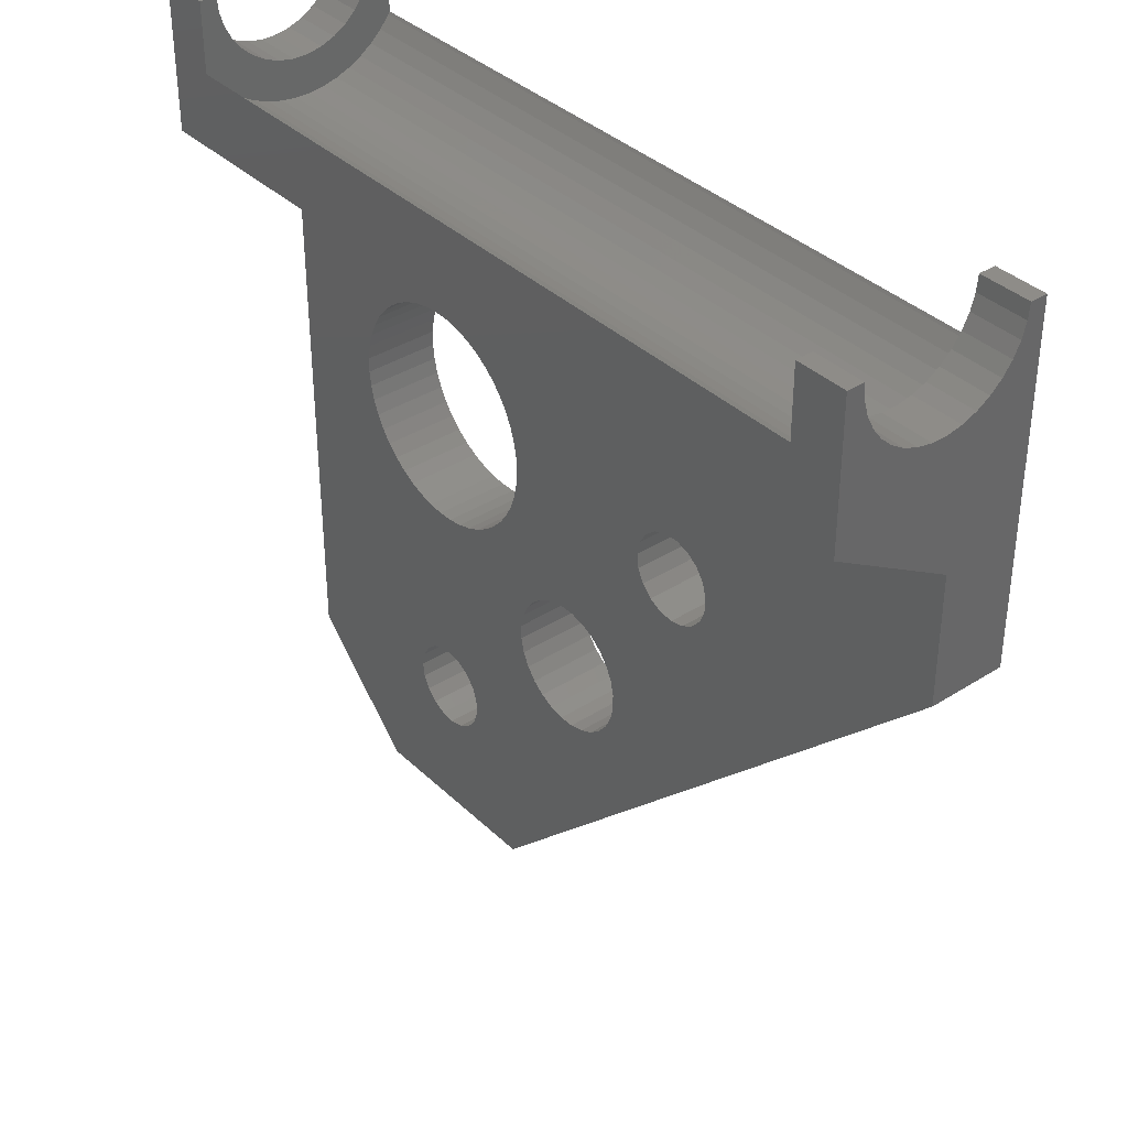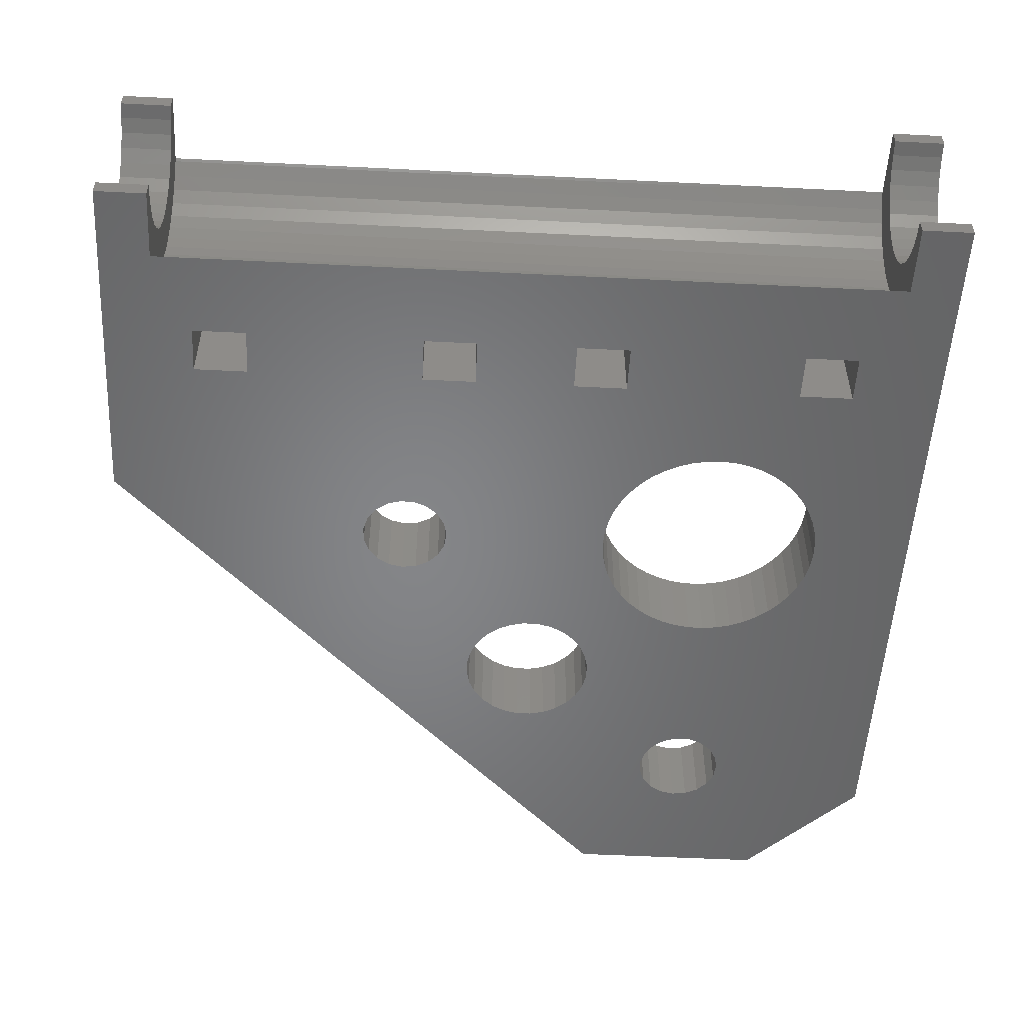
<metadata>
{"format":"stl","ext":"stl","renderer":"f3d","projection":"perspective","resolution":1024,"background":"white","views":[{"elev":36.8,"azim":50.5,"up":"+Y"},{"elev":-52.6,"azim":176.9,"up":"+Z"}]}
</metadata>
<code>
# stl→obj: 386 verts, 800 faces
v -27.5 -16.07 0
v -27.5 -16.07 5
v -27.5 33.5 0
v -27.5 19.5 5
v -27.5 28.12 6.998
v -27.5 24.12 13
v -27.5 33.5 11.9
v -27.5 33.5 13
v -27.5 32.51 11.81
v -27.5 31.55 11.54
v -27.5 30.66 11.09
v -27.5 29.86 10.49
v -27.5 29.19 9.754
v -27.5 28.67 8.907
v -27.5 28.31 7.978
v -27.5 28.12 6.002
v -27.5 31.55 1.465
v -27.5 30.66 1.909
v -27.5 28.31 5.022
v -27.5 28.67 4.093
v -27.5 29.19 3.246
v -27.5 29.86 2.509
v -27.5 32.51 1.192
v -27.5 33.5 1.1
v -20.07 -23.5 5
v -20.07 -23.5 0
v -24.2 29.03 0
v -24.2 33.5 0
v -18.25 20.6 0
v -20.83 9.202 0
v -21.75 20.6 0
v -21 7.236 0
v 24.2 29.03 0
v 24.2 33.5 0
v 27.5 33.5 0
v 27.5 11.14 0
v 0.7552 -8.14 0
v -7.14 -23.5 0
v -20.98 8.224 0
v -18.25 23.6 0
v -21.75 23.6 0
v -20.88 6.254 0
v -3.25 23.6 0
v 3.25 23.6 0
v -3.25 20.6 0
v -6.75 23.6 0
v -15.82 -11.73 0
v -11.06 0.6576 0
v -15.09 -11.12 0
v -18.48 2.036 0
v -19.18 2.735 0
v -20.64 5.296 0
v -20.27 4.38 0
v -19.78 3.521 0
v -7.877 2.924 0
v -8.552 2.202 0
v -17.69 1.437 0
v -16.83 0.9471 0
v -15.92 0.5765 0
v -14.96 0.3313 0
v -13.98 0.2159 0
v -12.99 0.2324 0
v -12.01 0.3805 0
v -10.16 1.059 0
v -16.31 -12.55 0
v -5.311 -6.755 0
v -11 -12.33 0
v -5.739 -5.867 0
v 18.25 23.6 0
v -7.304 3.73 0
v -6.843 4.604 0
v -6.503 5.533 0
v -6.29 6.498 0
v -6.208 7.483 0
v -6.257 8.47 0
v -6.438 9.442 0
v -6.746 10.38 0
v -19.01 12.66 0
v -18.29 13.34 0
v -9.942 14.04 0
v -9.118 13.49 0
v -7.178 11.27 0
v -11.77 14.78 0
v -10.83 14.47 0
v -7.723 12.1 0
v -8.374 12.84 0
v 6.75 23.6 0
v 6.75 20.6 0
v -12.74 14.96 0
v -13.73 15.01 0
v -14.72 14.92 0
v -15.68 14.71 0
v -16.61 14.37 0
v -17.48 13.91 0
v -19.64 11.9 0
v -20.15 11.05 0
v -20.56 10.15 0
v -16.39 -14.43 0
v -16.5 -13.49 0
v -6.75 20.6 0
v -5.958 -4.907 0
v -12.33 -11 0
v -5.958 -3.922 0
v -15.97 -15.29 0
v -9.317 1.577 0
v -15.29 -15.97 0
v -11.56 -11.56 0
v -14.43 -16.39 0
v -2.078 -0.04188 0
v 4.827 6.779 0
v -1.093 -0.04188 0
v -10.77 -14.2 0
v -2.078 -8.787 0
v -11.12 -15.09 0
v -13.49 -16.5 0
v -12.55 -16.31 0
v -11.73 -15.82 0
v -1.093 -8.787 0
v -10.73 -13.25 0
v 21.75 20.6 0
v 10.21 8.88 0
v 18.25 20.6 0
v 4.709 7.726 0
v -13.25 -10.73 0
v -14.2 -10.77 0
v 5.246 5.921 0
v -0.1326 -0.2611 0
v 2.787 -4.907 0
v 2.567 -5.867 0
v -4.697 -7.525 0
v 5.921 5.246 0
v 0.7552 -0.6886 0
v -3.039 -8.567 0
v 2.567 -2.961 0
v 2.787 -3.922 0
v -3.927 -8.14 0
v 2.14 -6.755 0
v 1.525 -7.525 0
v -0.1326 -8.567 0
v 8.661 4.905 0
v 7.726 4.709 0
v 2.14 -2.073 0
v 6.779 4.827 0
v 1.525 -1.303 0
v 9.657 9.657 0
v 8.88 10.21 0
v 10.44 7.011 0
v 10.48 7.965 0
v -3.927 -0.6886 0
v -3.039 -0.2611 0
v -4.697 -1.303 0
v -5.311 -2.073 0
v -5.739 -2.961 0
v 3.25 20.6 0
v 4.905 8.661 0
v 9.481 5.394 0
v 10.1 6.122 0
v 5.394 9.481 0
v 6.122 10.1 0
v 21.75 23.6 0
v 7.965 10.48 0
v 7.011 10.44 0
v -24.2 33.5 1.1
v -24.2 32.51 1.192
v -24.2 31.55 1.465
v -24.2 30.66 1.909
v -24.2 29.86 2.509
v -24.2 29.19 3.246
v -24.2 28.67 4.093
v -24.2 28.31 5.022
v -24.2 28.12 6.002
v -24.2 28.12 6.998
v -24.2 28.31 7.978
v -24.2 28.67 8.907
v -24.2 29.19 9.754
v -24.2 29.86 10.49
v -24.2 30.66 11.09
v -24.2 31.55 11.54
v -24.2 32.51 11.81
v -24.2 33.5 11.9
v -24.2 33.5 13
v -24.2 29.03 13
v 27.5 24.12 13
v 27.5 33.5 13
v 24.2 33.5 13
v 24.2 29.03 13
v -18.25 23.6 12.1
v -21.75 23.6 12.1
v -6.75 23.6 12.1
v 27.5 19.5 5
v -18.25 20.6 6.905
v -21.75 20.6 6.905
v -3.25 23.6 12.1
v 3.25 23.6 12.1
v -6.75 20.6 6.905
v -3.25 20.6 6.905
v 18.25 20.6 6.905
v 6.75 20.6 6.905
v 6.75 23.6 12.1
v 18.25 23.6 12.1
v 3.25 20.6 6.905
v 21.75 23.6 12.1
v 21.75 20.6 6.905
v -16.39 -14.43 5
v 27.5 11.14 5
v -20.98 8.224 5
v -21 7.236 5
v -20.83 9.202 5
v -20.56 10.15 5
v -20.15 11.05 5
v 8.88 10.21 5
v 9.657 9.657 5
v -19.64 11.9 5
v -19.01 12.66 5
v -18.29 13.34 5
v -17.48 13.91 5
v -8.374 12.84 5
v -7.723 12.1 5
v -16.61 14.37 5
v -15.68 14.71 5
v -14.72 14.92 5
v -13.73 15.01 5
v -12.74 14.96 5
v -11.77 14.78 5
v -10.83 14.47 5
v -9.942 14.04 5
v -9.118 13.49 5
v -7.178 11.27 5
v -6.746 10.38 5
v 6.122 10.1 5
v 7.011 10.44 5
v -13.25 -10.73 5
v -20.27 4.38 5
v 5.394 9.481 5
v -6.438 9.442 5
v -20.64 5.296 5
v -20.88 6.254 5
v -5.958 -4.907 5
v -6.208 7.483 5
v -7.14 -23.5 5
v -6.29 6.498 5
v -6.503 5.533 5
v -6.843 4.604 5
v -7.304 3.73 5
v -7.877 2.924 5
v -8.552 2.202 5
v -9.317 1.577 5
v -10.16 1.059 5
v -11.06 0.6576 5
v -12.01 0.3805 5
v -12.99 0.2324 5
v -13.98 0.2159 5
v -14.96 0.3313 5
v -10.73 -13.25 5
v -10.77 -14.2 5
v 4.905 8.661 5
v -6.257 8.47 5
v -11.73 -15.82 5
v -12.55 -16.31 5
v -15.97 -15.29 5
v -16.5 -13.49 5
v -3.039 -0.2611 5
v -2.078 -0.04188 5
v -16.31 -12.55 5
v -15.82 -11.73 5
v -15.09 -11.12 5
v -13.49 -16.5 5
v -14.2 -10.77 5
v -11.56 -11.56 5
v -11 -12.33 5
v -15.92 0.5765 5
v -16.83 0.9471 5
v -17.69 1.437 5
v -12.33 -11 5
v -11.12 -15.09 5
v -14.43 -16.39 5
v 0.7552 -8.14 5
v -0.1326 -8.567 5
v -15.29 -15.97 5
v -5.739 -5.867 5
v -5.958 -3.922 5
v -5.739 -2.961 5
v -5.311 -2.073 5
v -4.697 -1.303 5
v -3.927 -0.6886 5
v -1.093 -0.04188 5
v 4.827 6.779 5
v -0.1326 -0.2611 5
v 0.7552 -0.6886 5
v 1.525 -1.303 5
v 2.14 -2.073 5
v 2.14 -6.755 5
v 1.525 -7.525 5
v 10.21 8.88 5
v 10.48 7.965 5
v -1.093 -8.787 5
v 2.567 -2.961 5
v 2.787 -3.922 5
v 2.787 -4.907 5
v 2.567 -5.867 5
v -2.078 -8.787 5
v -3.039 -8.567 5
v -3.927 -8.14 5
v -4.697 -7.525 5
v -5.311 -6.755 5
v 5.246 5.921 5
v 4.709 7.726 5
v 7.965 10.48 5
v 10.44 7.011 5
v 8.661 4.905 5
v 7.726 4.709 5
v 6.779 4.827 5
v 5.921 5.246 5
v 10.1 6.122 5
v 9.481 5.394 5
v -19.78 3.521 5
v -19.18 2.735 5
v -18.48 2.036 5
v 27.5 32.51 1.192
v 27.5 33.5 1.1
v 27.5 31.55 11.54
v 27.5 30.66 1.909
v 27.5 31.55 1.465
v 27.5 29.86 2.509
v 27.5 29.19 3.246
v 27.5 28.67 4.093
v 27.5 32.51 11.81
v 27.5 33.5 11.9
v 27.5 28.31 5.022
v 27.5 30.66 11.09
v 27.5 29.86 10.49
v 27.5 29.19 9.754
v 27.5 28.67 8.907
v 27.5 28.31 7.978
v 27.5 28.12 6.998
v 27.5 28.12 6.002
v 24.2 33.5 1.1
v 24.2 33.5 11.9
v 24.2 32.51 11.81
v 24.2 31.55 11.54
v 24.2 30.66 11.09
v 24.2 25.74 7.98
v 24.2 28.31 5.022
v 24.2 28.12 6.002
v 24.2 28.67 4.093
v 24.2 29.19 3.246
v 24.2 29.86 2.509
v 24.2 31.55 1.465
v 24.2 30.66 1.909
v 24.2 32.51 1.192
v 24.2 28.86 0.1088
v 24.2 28.09 0.7411
v 24.2 28.12 6.998
v 24.2 27.41 1.464
v 24.2 26.83 2.267
v 24.2 28.31 7.978
v 24.2 26.35 3.136
v 24.2 28.67 8.907
v 24.2 25.99 4.059
v 24.2 25.74 5.02
v 24.2 29.19 9.754
v 24.2 25.62 6.004
v 24.2 29.86 10.49
v 24.2 25.62 6.996
v 24.2 25.99 8.941
v 24.2 26.35 9.864
v 24.2 26.83 10.73
v 24.2 27.41 11.54
v 24.2 28.09 12.26
v 24.2 28.86 12.89
v -24.2 28.86 0.1088
v -24.2 28.86 12.89
v -24.2 28.09 12.26
v -24.2 27.41 11.54
v -24.2 26.35 9.864
v -24.2 26.83 10.73
v -24.2 25.99 8.941
v -24.2 25.74 7.98
v -24.2 25.62 6.996
v -24.2 25.62 6.004
v -24.2 25.74 5.02
v -24.2 25.99 4.059
v -24.2 26.35 3.136
v -24.2 26.83 2.267
v -24.2 27.41 1.464
v -24.2 28.09 0.7411
f 1 2 3
f 3 2 4
f 5 4 6
f 7 6 8
f 9 6 7
f 10 6 9
f 11 6 10
f 12 6 11
f 13 6 12
f 14 6 13
f 15 6 14
f 16 4 5
f 17 3 18
f 19 4 16
f 20 4 19
f 21 4 20
f 22 4 21
f 18 4 22
f 3 4 18
f 23 3 17
f 24 3 23
f 5 6 15
f 25 2 26
f 26 2 1
f 1 3 26
f 27 3 28
f 26 3 27
f 29 30 31
f 32 26 31
f 33 34 35
f 33 35 36
f 37 36 26
f 26 36 38
f 39 32 31
f 40 41 33
f 30 39 31
f 42 26 32
f 43 44 45
f 46 40 33
f 47 48 49
f 50 26 51
f 26 42 52
f 26 52 53
f 26 53 54
f 26 54 51
f 55 33 56
f 26 50 57
f 26 57 58
f 26 58 59
f 26 59 60
f 26 60 61
f 26 61 62
f 26 62 63
f 43 33 44
f 49 48 64
f 65 48 47
f 66 67 68
f 69 56 33
f 70 33 55
f 71 33 70
f 72 33 71
f 73 33 72
f 74 33 73
f 75 33 74
f 76 33 75
f 77 33 76
f 78 29 79
f 80 29 81
f 77 82 33
f 83 29 84
f 82 85 33
f 84 29 80
f 85 86 33
f 87 33 88
f 89 29 83
f 90 29 89
f 91 29 90
f 92 29 91
f 93 29 92
f 94 29 93
f 79 29 94
f 65 63 48
f 95 29 78
f 96 29 95
f 30 29 97
f 96 97 29
f 98 26 99
f 100 29 46
f 101 102 103
f 104 26 98
f 49 64 105
f 26 104 106
f 68 107 101
f 26 106 108
f 109 110 111
f 112 113 114
f 115 116 26
f 116 117 26
f 118 114 113
f 66 112 119
f 107 68 67
f 120 121 122
f 110 109 123
f 124 56 102
f 125 56 124
f 49 105 56
f 126 127 111
f 115 26 108
f 26 63 65
f 26 65 99
f 29 40 46
f 43 46 33
f 81 29 100
f 81 100 45
f 102 56 103
f 128 36 129
f 130 112 66
f 131 132 126
f 113 112 133
f 134 36 135
f 130 136 112
f 136 133 112
f 118 117 114
f 137 36 138
f 117 118 26
f 129 36 137
f 118 139 26
f 138 36 37
f 139 37 26
f 127 126 132
f 140 36 134
f 141 134 142
f 143 142 144
f 131 144 132
f 122 145 146
f 66 119 67
f 126 111 110
f 49 56 125
f 120 147 148
f 149 56 150
f 151 56 149
f 152 56 151
f 153 56 152
f 103 56 153
f 154 45 44
f 81 45 154
f 86 81 88
f 86 88 33
f 88 81 154
f 123 150 155
f 150 123 109
f 143 144 131
f 141 142 143
f 140 134 141
f 156 36 140
f 157 36 156
f 120 36 157
f 145 122 121
f 135 36 128
f 102 101 107
f 120 148 121
f 44 33 87
f 158 56 159
f 155 150 158
f 150 56 158
f 69 33 160
f 159 56 69
f 120 157 147
f 33 36 120
f 33 120 160
f 31 26 27
f 41 31 27
f 33 41 27
f 122 146 161
f 122 161 162
f 122 162 159
f 122 159 69
f 3 24 28
f 28 24 163
f 164 163 24
f 23 164 24
f 165 164 23
f 17 165 23
f 166 165 17
f 18 166 17
f 167 166 18
f 22 167 18
f 167 22 168
f 168 22 21
f 168 21 169
f 169 21 20
f 169 20 170
f 170 20 19
f 170 19 171
f 171 19 16
f 172 171 5
f 5 171 16
f 173 172 15
f 15 172 5
f 174 173 14
f 14 173 15
f 175 174 13
f 13 174 14
f 176 175 12
f 12 175 13
f 177 176 11
f 11 176 12
f 178 177 10
f 10 177 11
f 179 178 9
f 9 178 10
f 180 179 7
f 7 179 9
f 7 8 180
f 180 8 181
f 182 6 183
f 182 181 8
f 184 185 183
f 185 186 183
f 8 6 182
f 186 182 183
f 187 183 6
f 4 188 6
f 189 183 187
f 4 190 191
f 4 192 188
f 4 191 192
f 193 183 189
f 194 183 193
f 195 190 196
f 197 198 190
f 191 190 195
f 199 183 194
f 200 183 199
f 201 190 198
f 196 190 201
f 202 183 200
f 190 183 202
f 197 200 199
f 202 203 190
f 203 197 190
f 201 194 193
f 195 189 187
f 188 187 6
f 199 198 197
f 193 196 201
f 187 191 195
f 4 2 25
f 204 4 25
f 190 4 205
f 206 4 207
f 208 4 206
f 209 4 208
f 210 4 209
f 211 212 205
f 213 4 210
f 214 4 213
f 215 4 214
f 216 4 215
f 217 218 205
f 219 4 216
f 220 4 219
f 221 4 220
f 222 4 221
f 223 4 222
f 224 225 205
f 205 4 223
f 225 226 205
f 226 227 205
f 228 229 205
f 218 228 205
f 229 230 231
f 232 233 4
f 234 230 235
f 236 237 4
f 238 239 240
f 239 241 240
f 241 242 240
f 242 243 240
f 243 244 240
f 244 245 240
f 245 246 240
f 246 247 240
f 247 248 240
f 248 249 240
f 249 250 240
f 250 251 240
f 251 252 240
f 252 253 240
f 254 255 240
f 256 257 239
f 258 259 240
f 256 234 257
f 236 4 233
f 207 4 237
f 260 204 25
f 261 4 204
f 262 263 205
f 264 4 261
f 265 4 264
f 266 4 265
f 259 267 240
f 268 4 266
f 232 4 268
f 269 270 271
f 272 273 274
f 275 258 240
f 271 272 269
f 253 270 240
f 253 271 270
f 270 254 240
f 255 275 240
f 267 276 240
f 277 278 240
f 240 276 25
f 276 279 25
f 279 260 25
f 280 238 240
f 281 239 238
f 282 239 281
f 283 239 282
f 284 239 283
f 285 239 284
f 262 239 285
f 263 286 205
f 287 239 262
f 286 288 205
f 288 289 205
f 289 290 205
f 290 291 205
f 292 293 240
f 294 295 205
f 278 296 240
f 205 291 297
f 205 297 298
f 205 298 299
f 293 277 240
f 205 299 300
f 205 292 240
f 205 300 292
f 296 301 240
f 301 302 240
f 302 303 240
f 303 304 240
f 304 305 240
f 305 280 240
f 306 287 262
f 307 239 287
f 256 239 307
f 212 294 205
f 308 211 205
f 235 257 234
f 308 229 231
f 205 229 308
f 274 269 272
f 295 309 205
f 310 311 262
f 312 313 262
f 205 309 314
f 311 312 262
f 205 314 315
f 205 310 262
f 205 315 310
f 313 306 262
f 223 224 205
f 227 217 205
f 229 235 230
f 232 316 233
f 232 317 316
f 232 318 317
f 232 273 318
f 232 274 273
f 38 240 25
f 26 38 25
f 36 205 240
f 38 36 240
f 205 36 35
f 319 205 35
f 320 319 35
f 183 321 184
f 322 205 323
f 324 205 322
f 325 205 324
f 326 205 325
f 190 205 326
f 184 321 327
f 184 327 328
f 329 190 326
f 319 323 205
f 183 330 321
f 183 331 330
f 183 332 331
f 183 333 332
f 183 334 333
f 183 335 334
f 183 336 335
f 183 329 336
f 183 190 329
f 337 320 34
f 34 320 35
f 338 339 185
f 185 339 340
f 340 341 185
f 341 342 185
f 343 33 344
f 345 33 343
f 346 33 345
f 347 33 346
f 348 34 349
f 350 337 34
f 350 34 348
f 349 34 33
f 349 33 347
f 344 33 351
f 344 351 352
f 344 352 353
f 353 352 354
f 353 354 355
f 353 355 356
f 356 355 357
f 356 357 358
f 358 357 359
f 358 359 360
f 358 360 361
f 361 360 362
f 361 362 363
f 363 362 364
f 363 364 342
f 363 342 341
f 185 342 365
f 185 365 366
f 185 366 367
f 185 367 368
f 185 368 369
f 185 369 370
f 185 370 186
f 351 33 27
f 371 351 27
f 372 373 374
f 375 372 376
f 376 372 374
f 377 372 375
f 378 372 377
f 379 372 378
f 380 372 379
f 381 372 380
f 382 372 381
f 383 372 382
f 384 372 383
f 385 372 384
f 172 372 385
f 169 170 386
f 168 371 27
f 28 164 27
f 164 165 27
f 165 166 27
f 166 167 27
f 167 168 27
f 371 169 386
f 386 170 385
f 170 171 385
f 171 172 385
f 173 372 172
f 173 174 372
f 177 372 176
f 178 372 177
f 179 372 178
f 180 372 179
f 181 372 180
f 182 372 181
f 163 164 28
f 168 169 371
f 174 175 372
f 175 176 372
f 41 188 192
f 31 41 192
f 40 187 188
f 41 40 188
f 187 40 191
f 191 40 29
f 191 29 192
f 192 29 31
f 39 206 207
f 32 39 207
f 30 208 206
f 39 30 206
f 97 209 208
f 30 97 208
f 96 210 209
f 97 96 209
f 95 213 210
f 96 95 210
f 78 214 213
f 95 78 213
f 79 215 214
f 78 79 214
f 94 216 215
f 79 94 215
f 93 219 216
f 94 93 216
f 92 220 219
f 93 92 219
f 91 221 220
f 92 91 220
f 90 222 221
f 91 90 221
f 89 223 222
f 90 89 222
f 83 224 223
f 89 83 223
f 84 225 224
f 83 84 224
f 80 226 225
f 84 80 225
f 81 227 226
f 80 81 226
f 86 217 227
f 81 86 227
f 218 217 85
f 85 217 86
f 228 218 82
f 82 218 85
f 229 228 77
f 77 228 82
f 235 229 76
f 76 229 77
f 257 235 75
f 75 235 76
f 239 257 74
f 74 257 75
f 239 74 241
f 241 74 73
f 241 73 242
f 242 73 72
f 242 72 243
f 243 72 71
f 243 71 244
f 244 71 70
f 244 70 245
f 245 70 55
f 245 55 246
f 246 55 56
f 246 56 247
f 247 56 105
f 247 105 248
f 248 105 64
f 248 64 249
f 249 64 48
f 249 48 250
f 250 48 63
f 250 63 251
f 251 63 62
f 251 62 252
f 252 62 61
f 252 61 253
f 253 61 60
f 253 60 271
f 271 60 59
f 271 59 272
f 272 59 58
f 272 58 273
f 273 58 57
f 273 57 318
f 318 57 50
f 317 318 50
f 51 317 50
f 316 317 51
f 54 316 51
f 233 316 54
f 53 233 54
f 236 233 53
f 52 236 53
f 237 236 52
f 42 237 52
f 207 237 42
f 32 207 42
f 65 264 261
f 99 65 261
f 261 204 98
f 99 261 98
f 47 265 264
f 65 47 264
f 49 266 265
f 47 49 265
f 125 268 266
f 49 125 266
f 124 232 268
f 125 124 268
f 102 274 232
f 124 102 232
f 107 269 274
f 102 107 274
f 270 269 67
f 67 269 107
f 254 270 119
f 119 270 67
f 254 119 255
f 255 119 112
f 255 112 275
f 275 112 114
f 275 114 258
f 258 114 117
f 258 117 259
f 259 117 116
f 259 116 267
f 267 116 115
f 267 115 276
f 276 115 108
f 276 108 279
f 279 108 106
f 260 279 106
f 104 260 106
f 204 260 104
f 98 204 104
f 46 189 195
f 100 46 195
f 43 193 189
f 46 43 189
f 193 43 196
f 196 43 45
f 196 45 195
f 195 45 100
f 103 281 238
f 101 103 238
f 153 282 281
f 103 153 281
f 152 283 282
f 153 152 282
f 151 284 283
f 152 151 283
f 149 285 284
f 151 149 284
f 150 262 285
f 149 150 285
f 109 263 262
f 150 109 262
f 111 286 263
f 109 111 263
f 127 288 286
f 111 127 286
f 132 289 288
f 127 132 288
f 144 290 289
f 132 144 289
f 291 290 142
f 142 290 144
f 297 291 134
f 134 291 142
f 298 297 135
f 135 297 134
f 298 135 299
f 299 135 128
f 299 128 300
f 300 128 129
f 300 129 292
f 292 129 137
f 292 137 293
f 293 137 138
f 293 138 277
f 277 138 37
f 277 37 278
f 278 37 139
f 278 139 296
f 296 139 118
f 296 118 301
f 301 118 113
f 301 113 302
f 302 113 133
f 302 133 303
f 303 133 136
f 303 136 304
f 304 136 130
f 305 304 130
f 66 305 130
f 280 305 66
f 68 280 66
f 238 280 68
f 101 238 68
f 44 194 201
f 154 44 201
f 87 199 194
f 44 87 194
f 199 87 198
f 198 87 88
f 198 88 201
f 201 88 154
f 155 256 307
f 123 155 307
f 307 287 110
f 123 307 110
f 158 234 256
f 155 158 256
f 159 230 234
f 158 159 234
f 162 231 230
f 159 162 230
f 161 308 231
f 162 161 231
f 146 211 308
f 161 146 308
f 145 212 211
f 146 145 211
f 294 212 121
f 121 212 145
f 295 294 148
f 148 294 121
f 295 148 309
f 309 148 147
f 309 147 314
f 314 147 157
f 314 157 315
f 315 157 156
f 315 156 310
f 310 156 140
f 310 140 311
f 311 140 141
f 311 141 312
f 312 141 143
f 312 143 313
f 313 143 131
f 306 313 131
f 126 306 131
f 287 306 126
f 110 287 126
f 69 200 197
f 122 69 197
f 160 202 200
f 69 160 200
f 202 160 203
f 203 160 120
f 203 120 197
f 197 120 122
f 370 372 186
f 186 372 182
f 185 184 338
f 338 184 328
f 327 339 328
f 328 339 338
f 321 340 327
f 327 340 339
f 330 341 321
f 321 341 340
f 331 363 330
f 330 363 341
f 332 361 331
f 331 361 363
f 333 358 332
f 332 358 361
f 334 356 333
f 333 356 358
f 335 353 334
f 334 353 356
f 336 344 335
f 335 344 353
f 329 343 336
f 336 343 344
f 326 345 329
f 329 345 343
f 325 346 326
f 326 346 345
f 324 347 325
f 325 347 346
f 324 322 349
f 347 324 349
f 322 323 348
f 349 322 348
f 323 319 350
f 348 323 350
f 319 320 337
f 350 319 337
f 369 373 370
f 370 373 372
f 368 374 369
f 369 374 373
f 367 376 368
f 368 376 374
f 366 375 367
f 367 375 376
f 365 377 366
f 366 377 375
f 342 378 365
f 365 378 377
f 364 379 342
f 342 379 378
f 362 380 364
f 364 380 379
f 360 381 362
f 362 381 380
f 359 382 360
f 360 382 381
f 357 383 359
f 359 383 382
f 355 384 357
f 357 384 383
f 354 385 355
f 355 385 384
f 352 386 354
f 354 386 385
f 352 351 371
f 386 352 371

</code>
